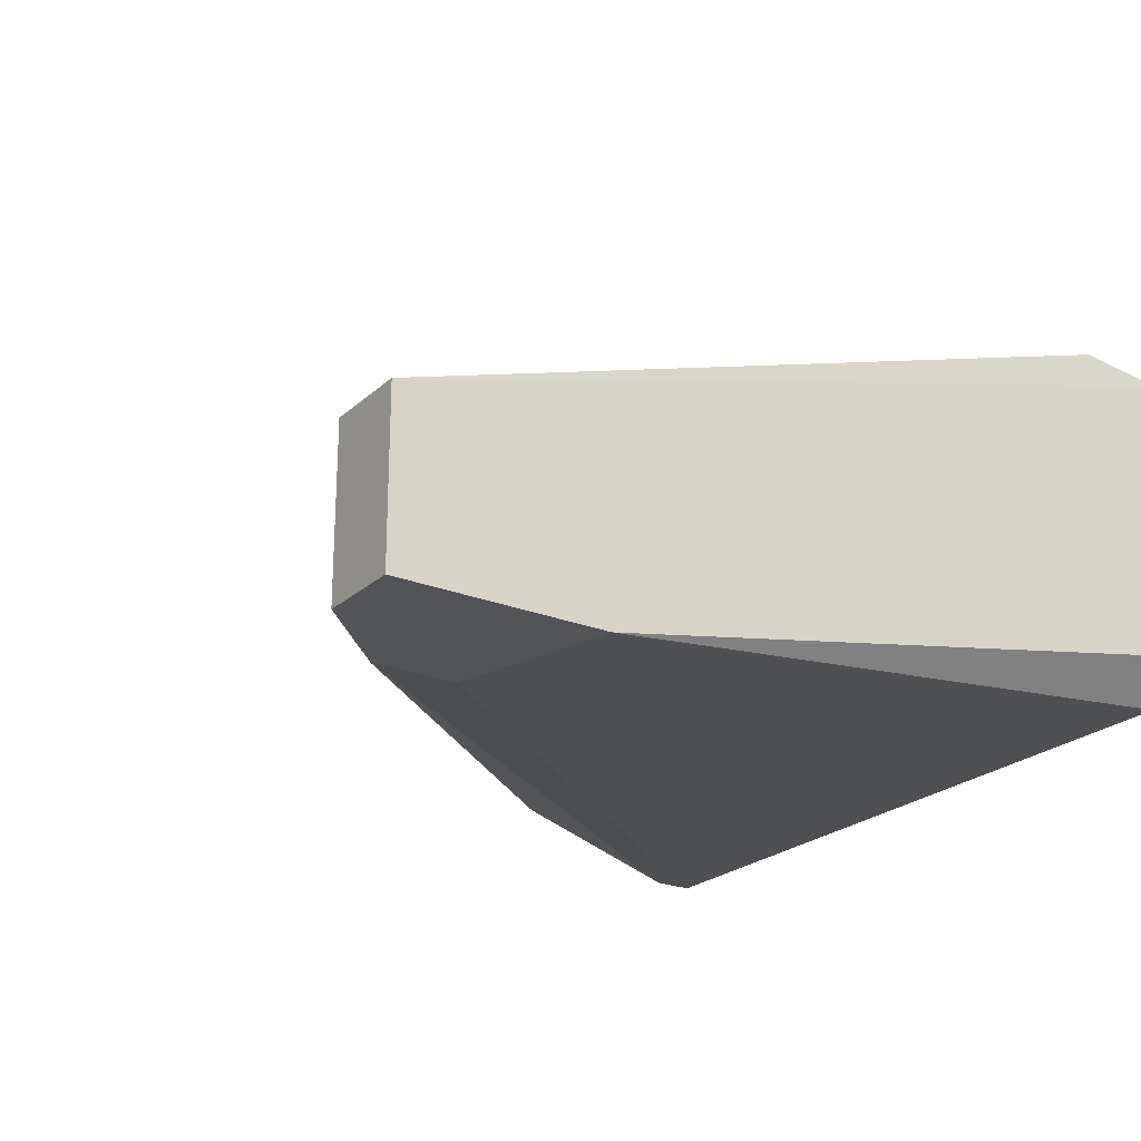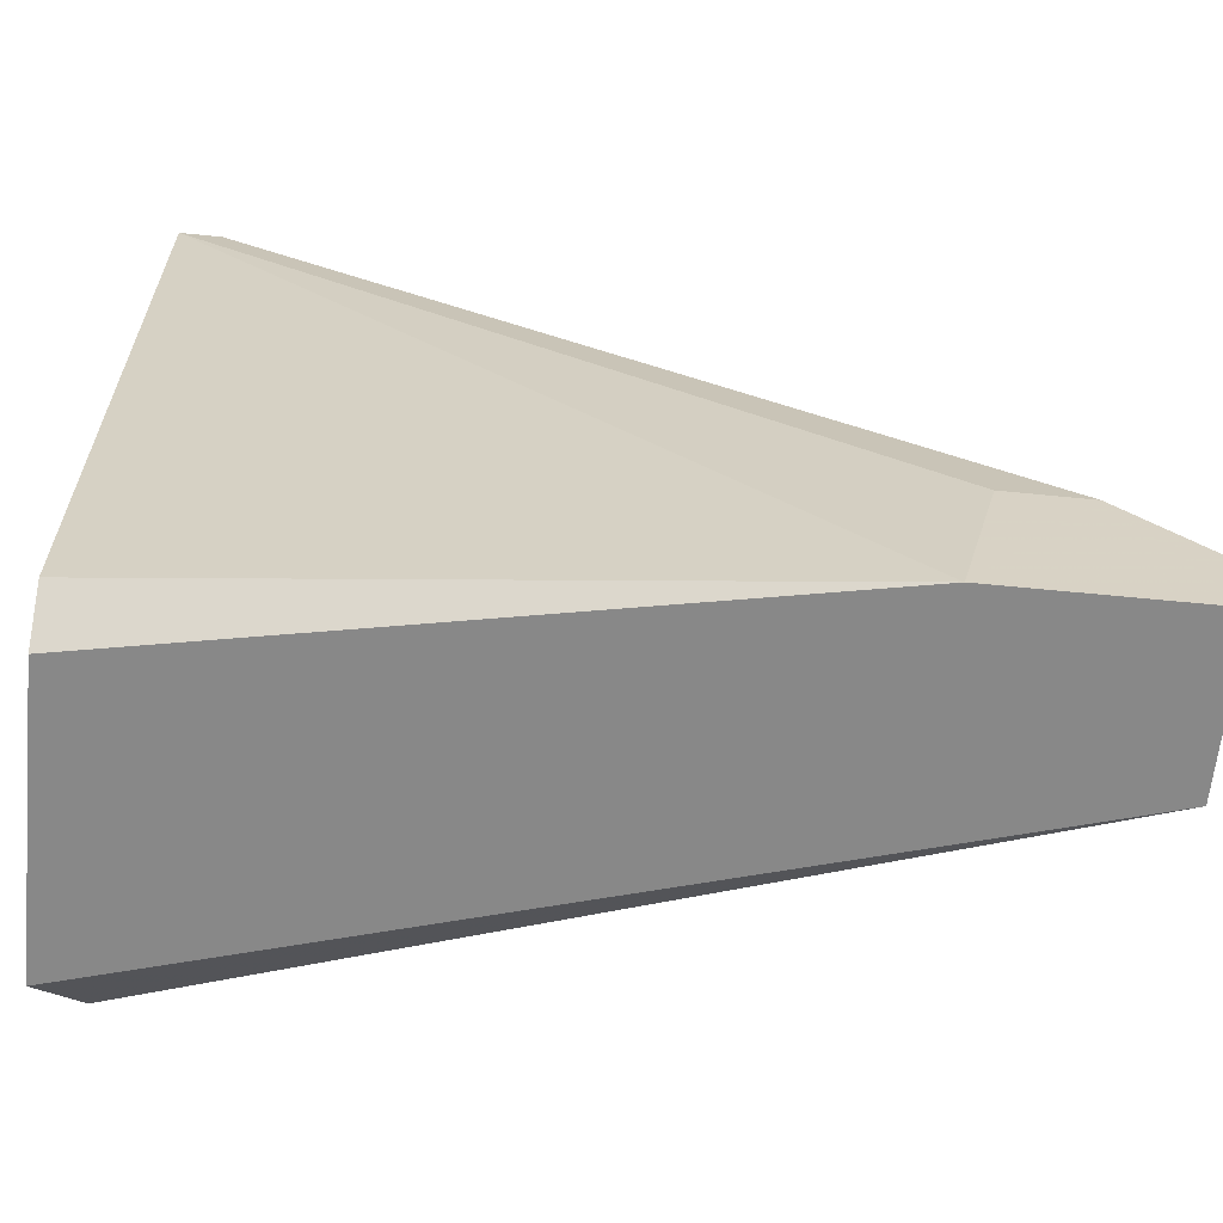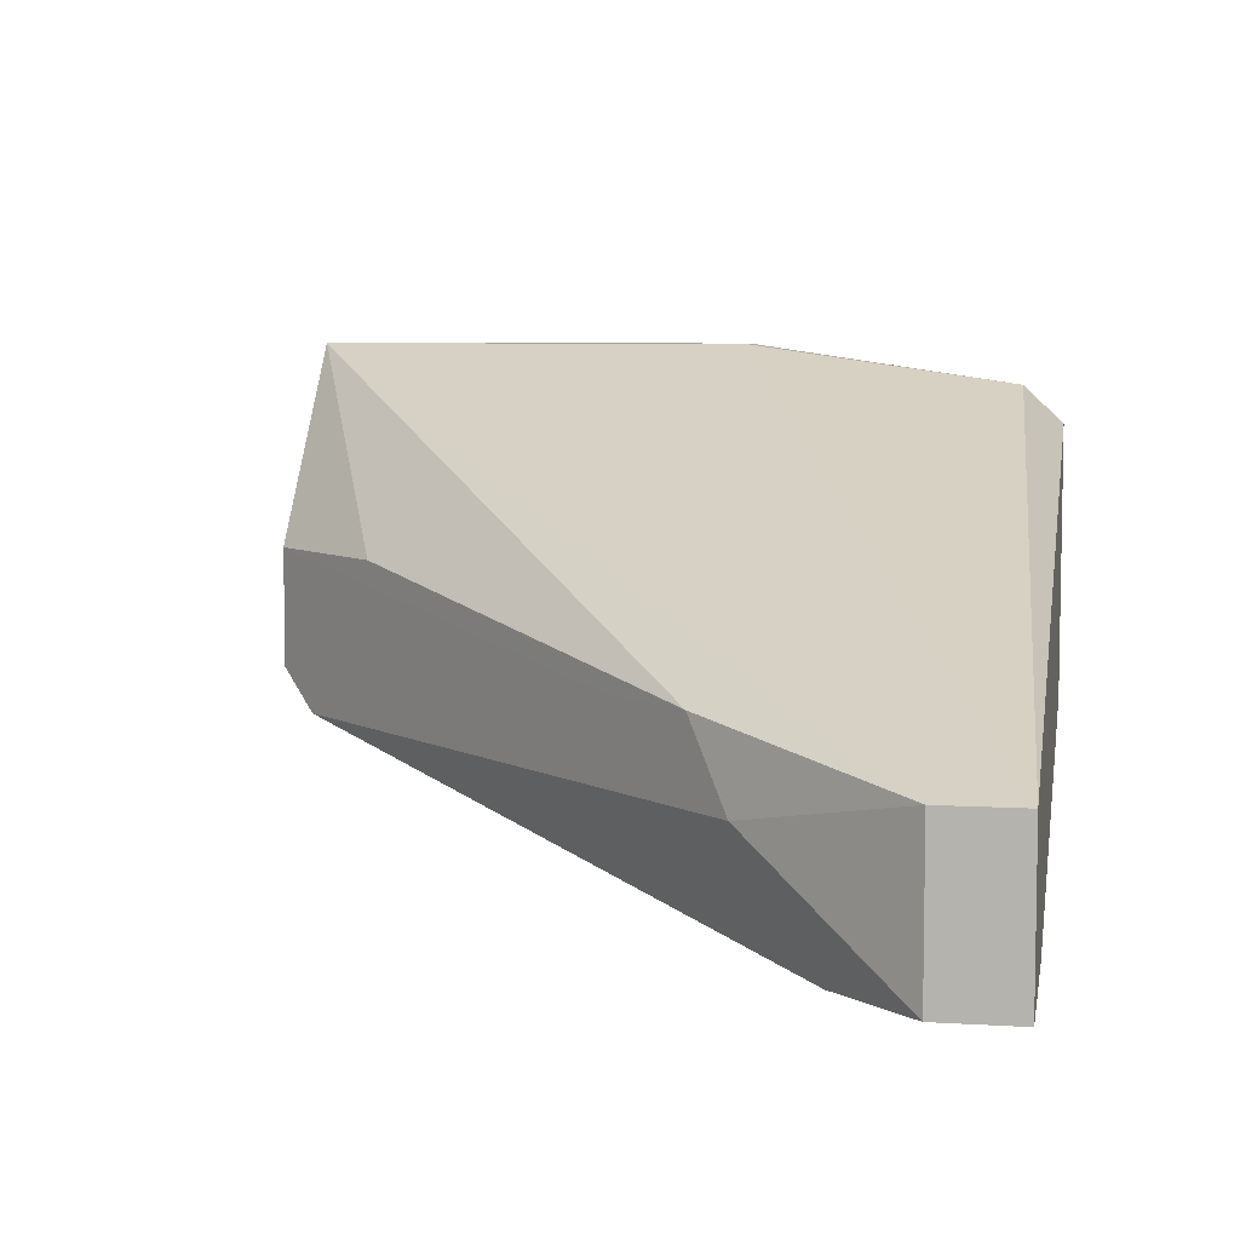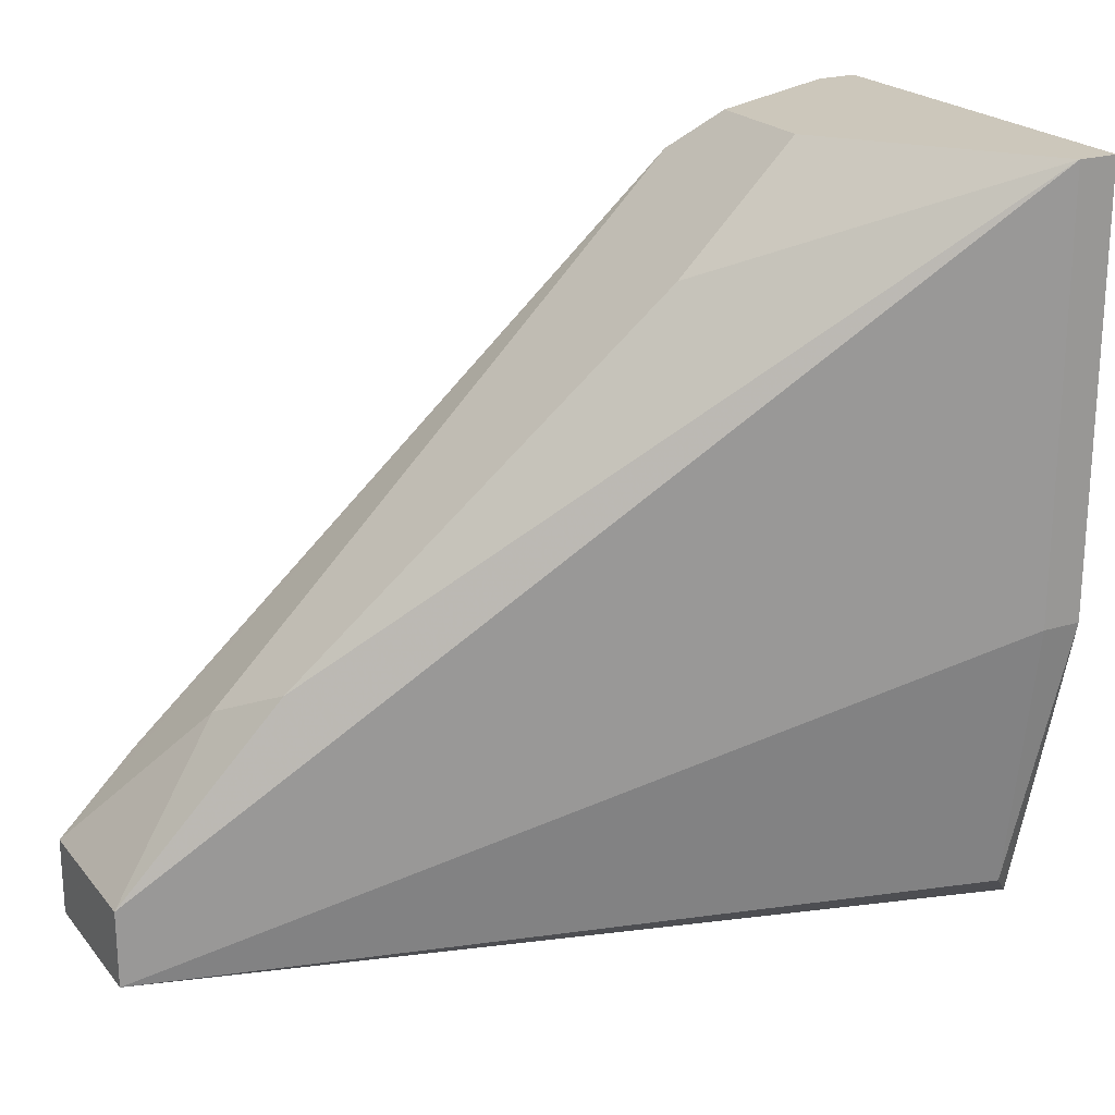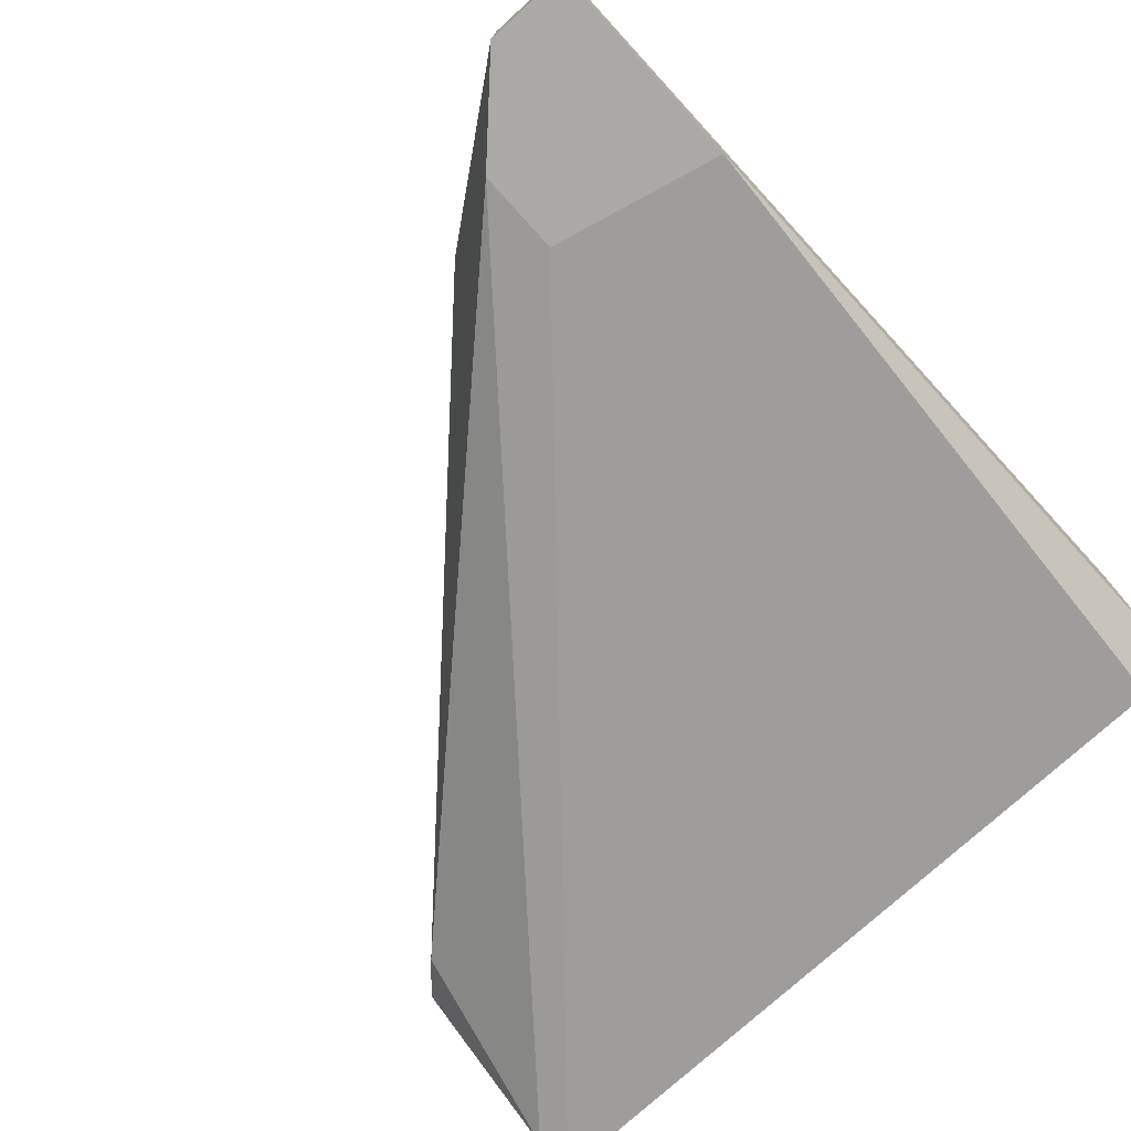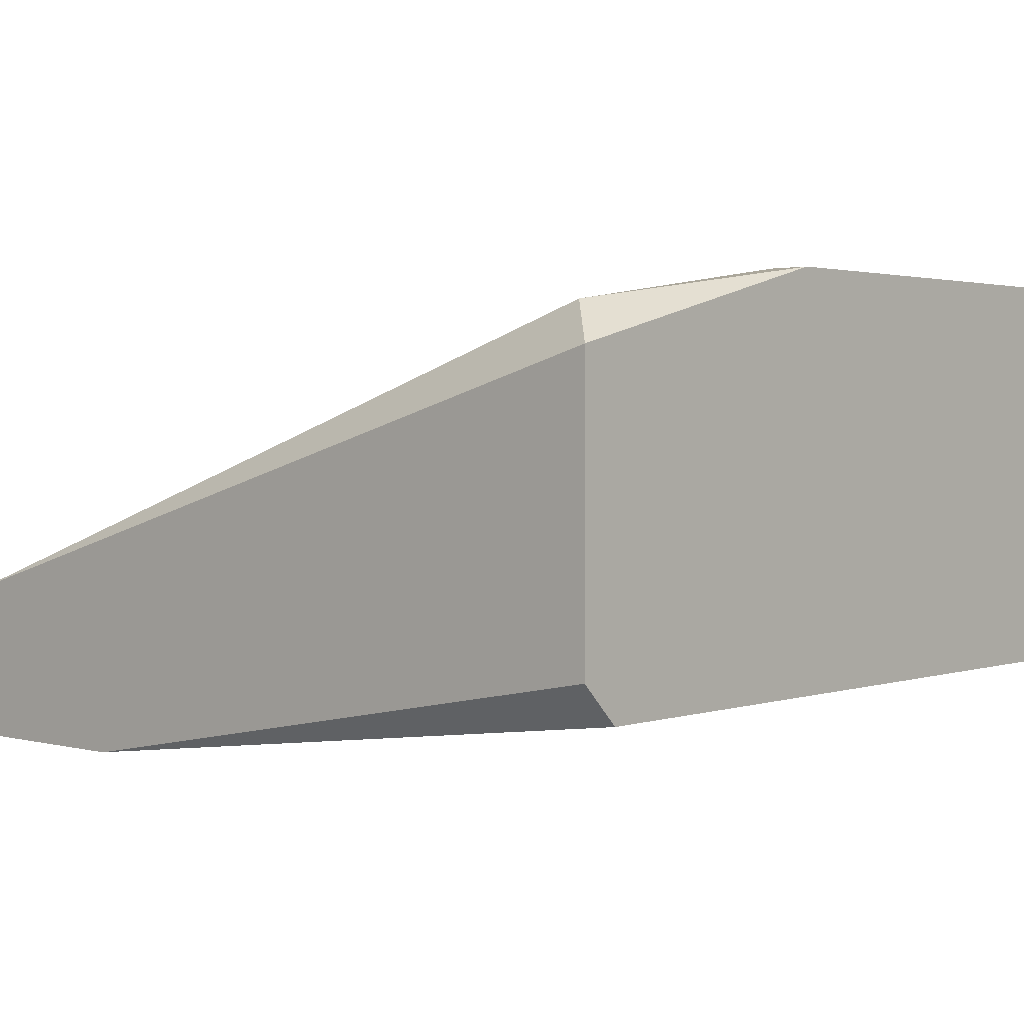
<metadata>
{"format":"obj","ext":"obj","renderer":"f3d","projection":"perspective","resolution":1024,"background":"white","views":[{"elev":-23.3,"azim":145.8,"up":"+Y"},{"elev":-62.9,"azim":-5.7,"up":"+Z"},{"elev":6.6,"azim":100.3,"up":"+Y"},{"elev":21.7,"azim":151.7,"up":"+Z"},{"elev":-75.4,"azim":132.4,"up":"+Y"},{"elev":2.2,"azim":-138.2,"up":"+Y"}]}
</metadata>
<code>
v 0.0699 -0.007863 0.0246
v 0.0699 -0.007863 0.02929
v 0.0699 -0.01723 0.0246
v 0.0699 -0.01723 0.02929
v 0.02309 0.01086 0.06908
v 0.02309 0.01086 0.04333
v 0.02309 0.008519 0.02695
v 0.02309 -0.01255 0.06908
v 0.06522 -0.01723 0.03397
v 0.06054 -0.01723 0.03397
v 0.06054 -0.005523 0.04099
v 0.05586 -0.005523 0.04568
v 0.03947 -0.000845 0.06205
v 0.02074 0.01086 0.06908
v 0.02074 0.01086 0.04333
v 0.02074 -0.01021 0.0246
v 0.02074 0.006181 0.0246
v 0.02074 -0.01255 0.06908
v 0.02074 -0.01255 0.02695
v 0.03479 -0.01021 0.06674
v 0.05819 -0.01723 0.0246
v 0.06288 -0.01021 0.03865
v 0.03245 -0.007863 0.06908
v 0.03245 -0.000845 0.06908
f 24 8 23
f 16 19 14
f 14 19 18
f 3 16 1
f 16 14 17
f 1 16 17
f 7 1 17
f 1 7 6
f 14 18 24
f 6 14 5
f 1 6 5
f 14 24 5
f 19 16 21
f 18 19 21
f 16 3 21
f 3 9 21
f 3 1 2
f 1 5 2
f 2 5 11
f 24 12 11
f 2 11 22
f 11 12 22
f 17 14 15
f 7 17 15
f 14 6 15
f 6 7 15
f 9 3 4
f 20 9 4
f 3 2 4
f 22 20 4
f 2 22 4
f 5 24 13
f 11 5 13
f 24 11 13
f 18 9 8
f 9 20 8
f 24 18 8
f 9 18 10
f 18 21 10
f 21 9 10
f 12 24 23
f 22 12 23
f 20 22 23
f 8 20 23

</code>
